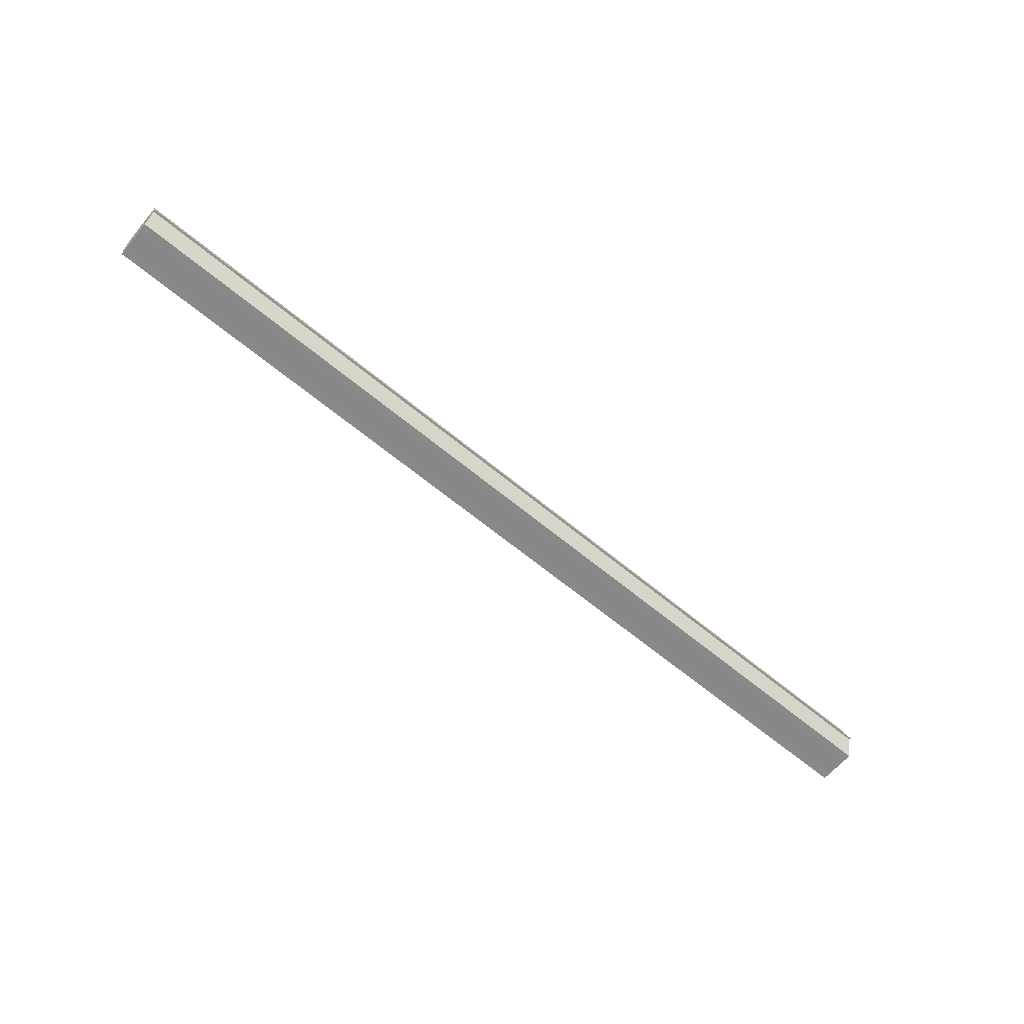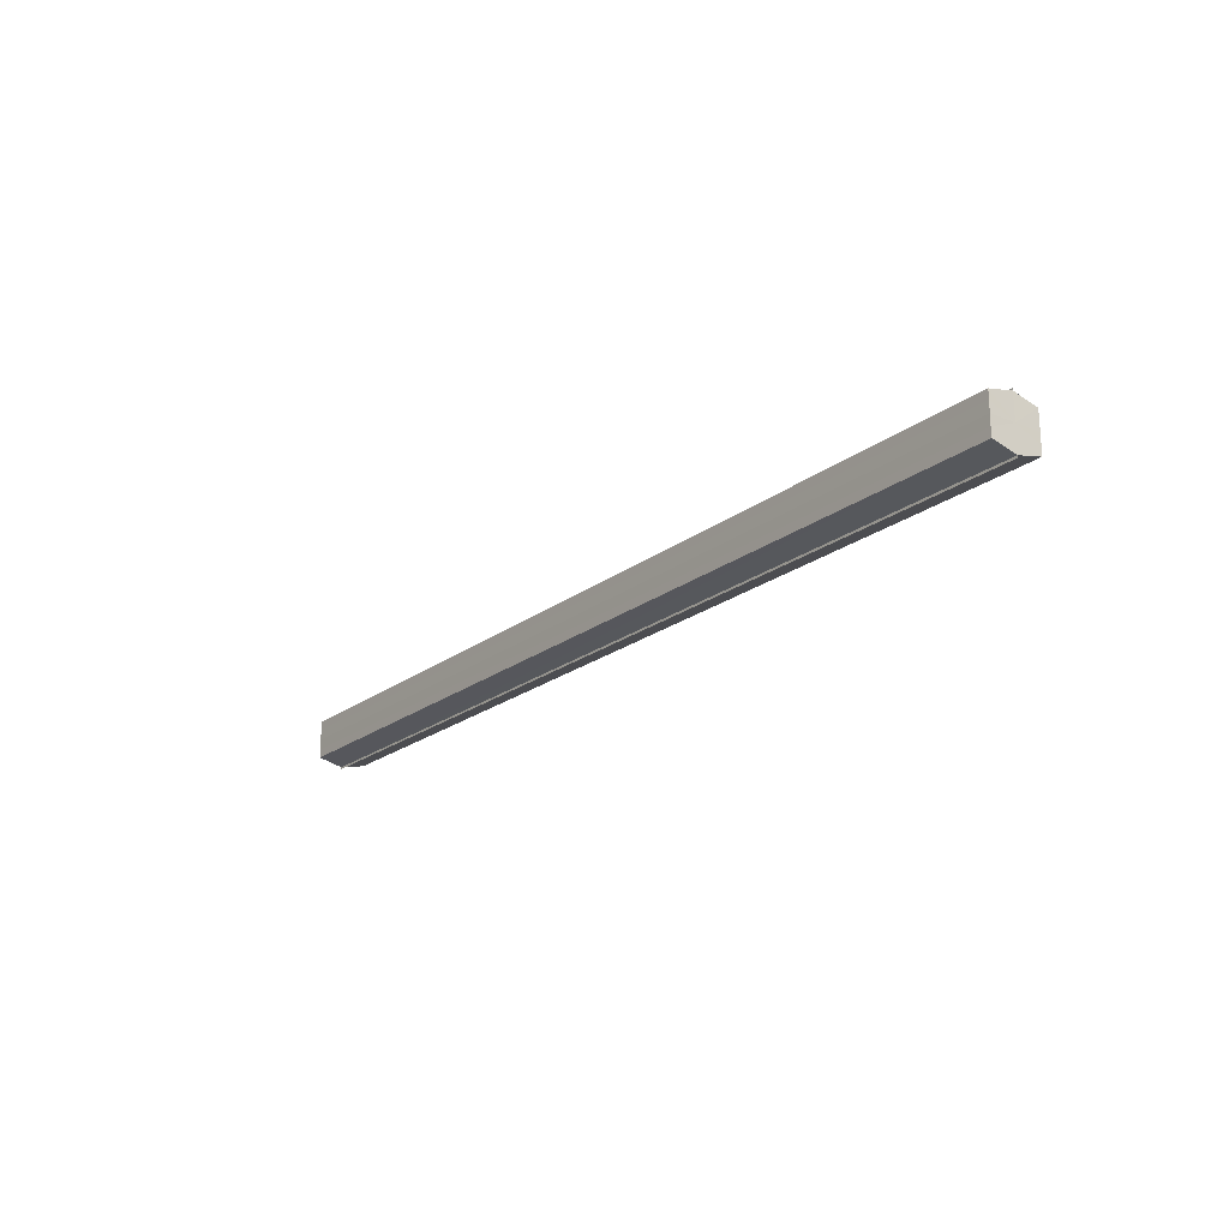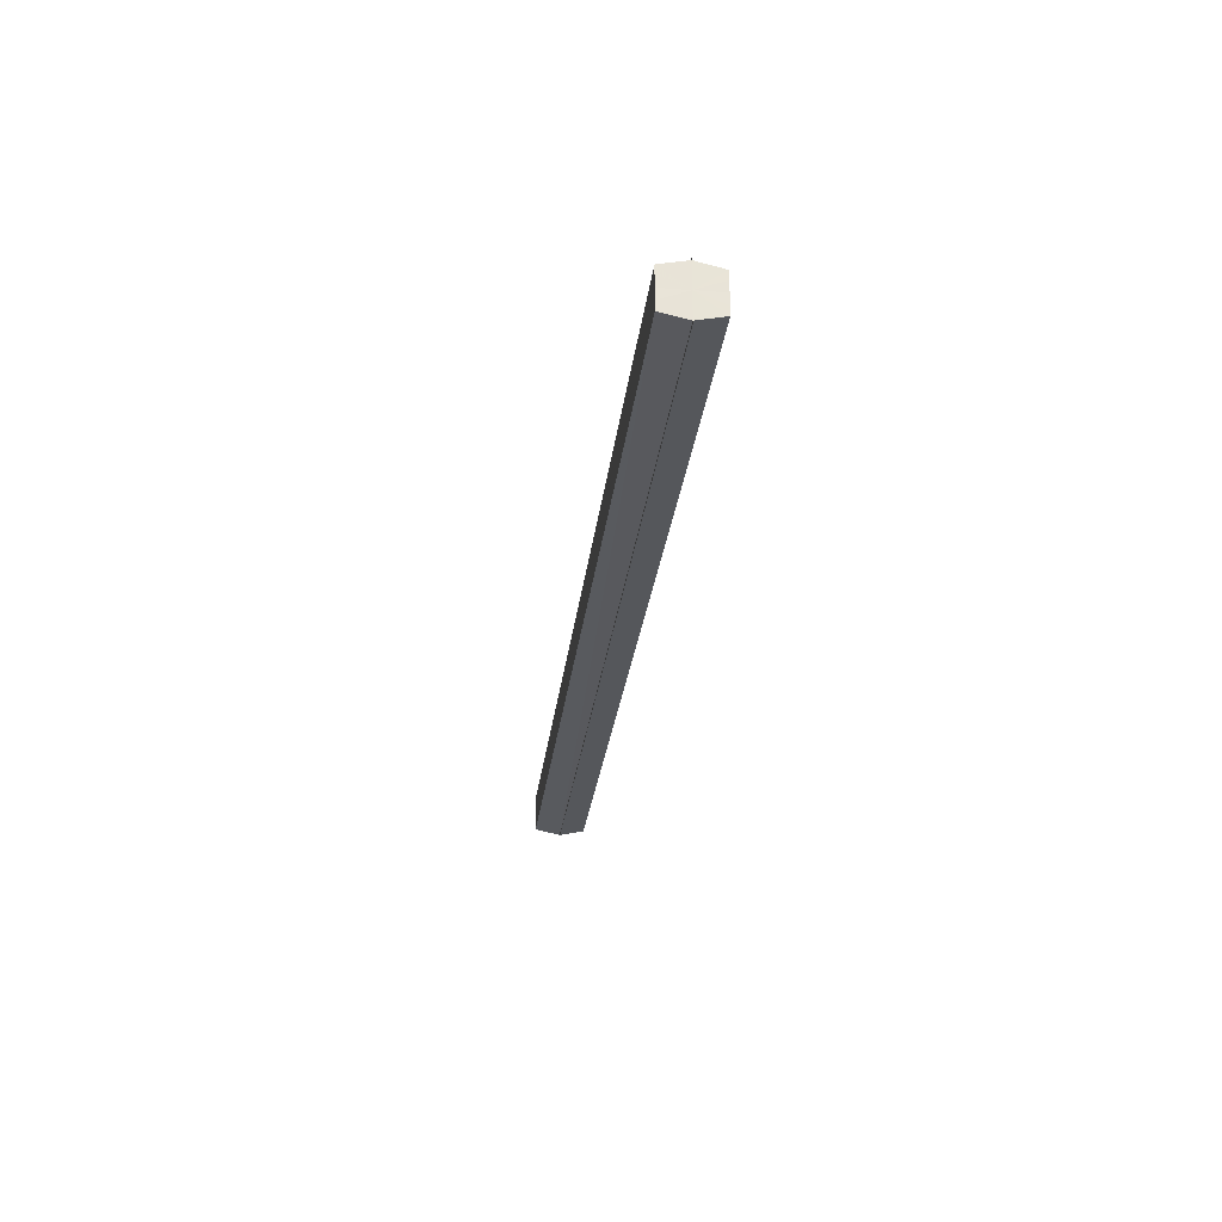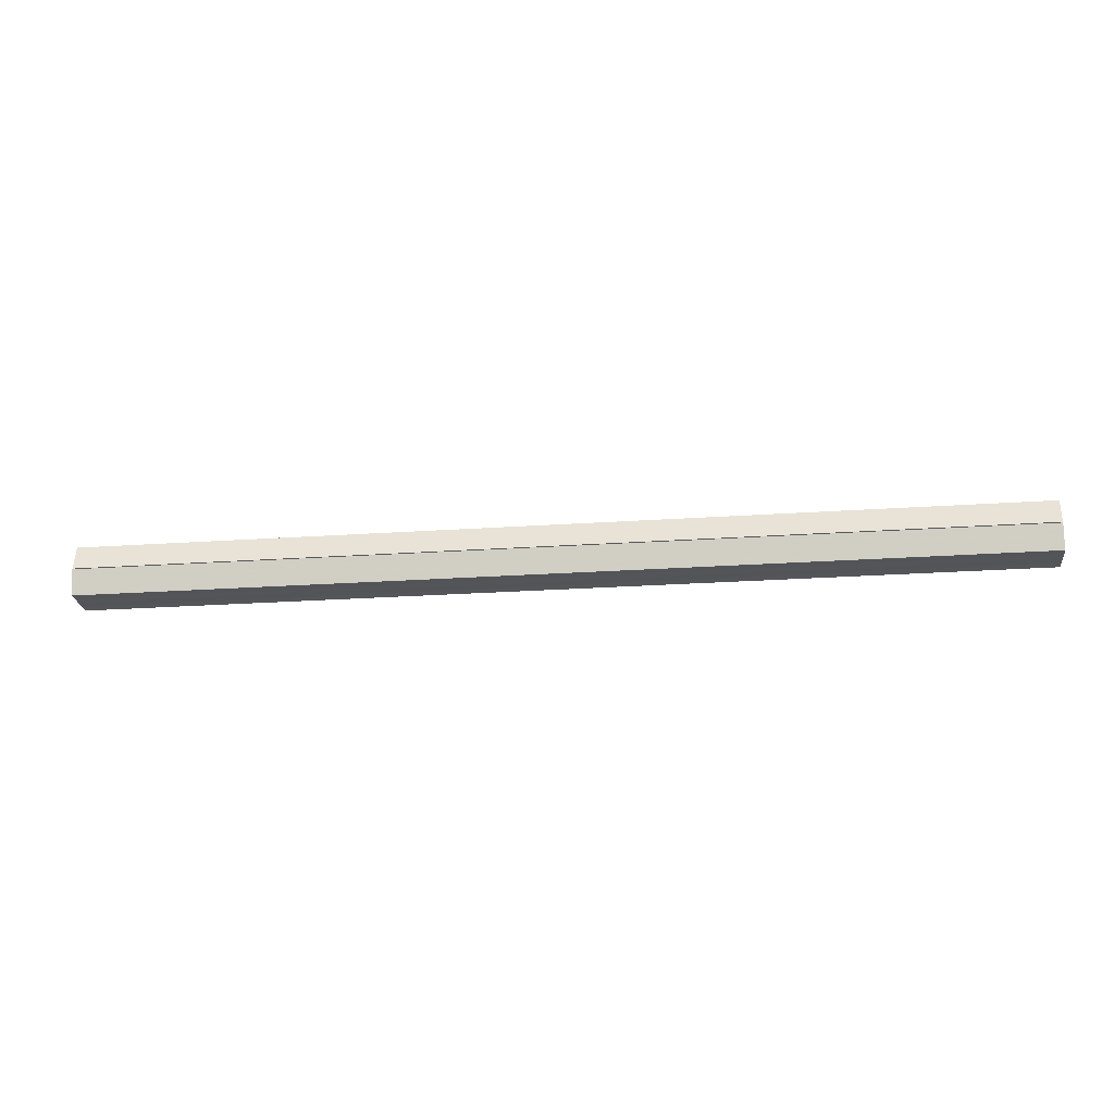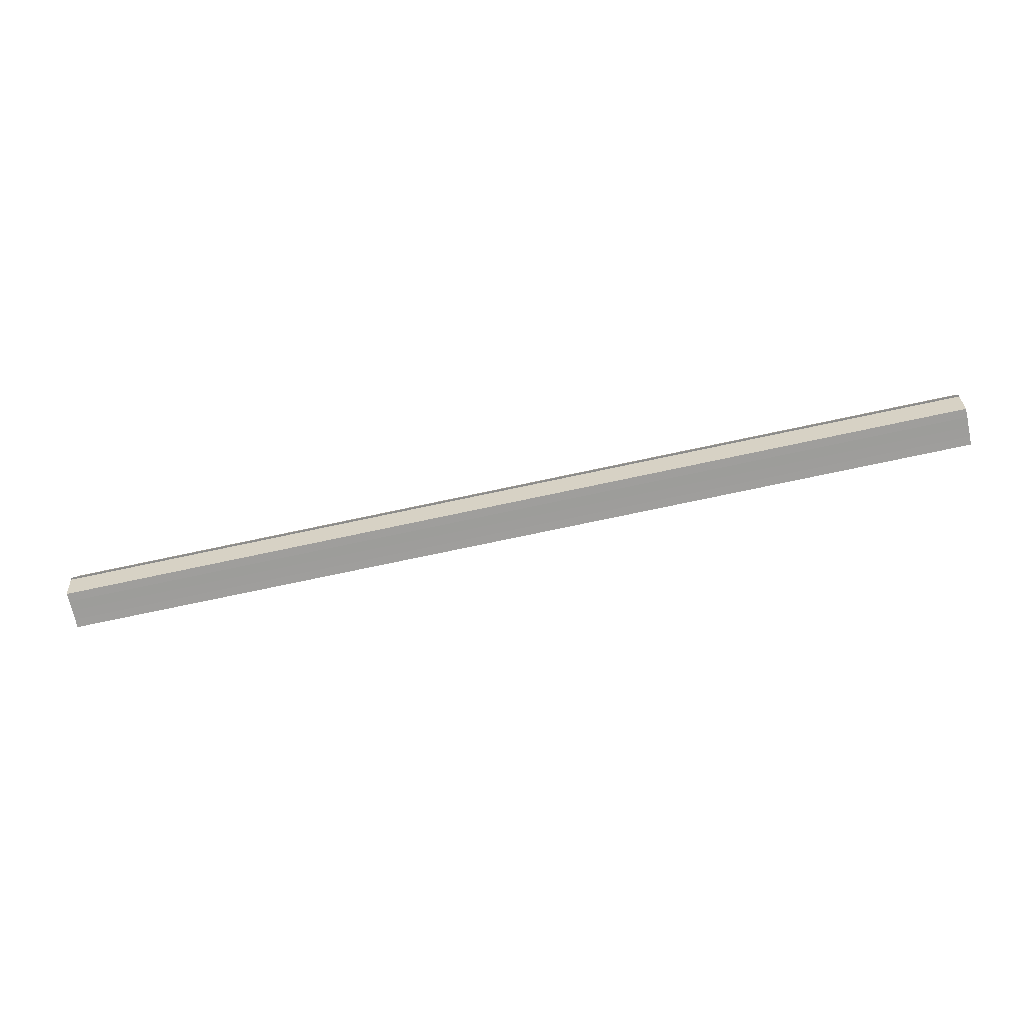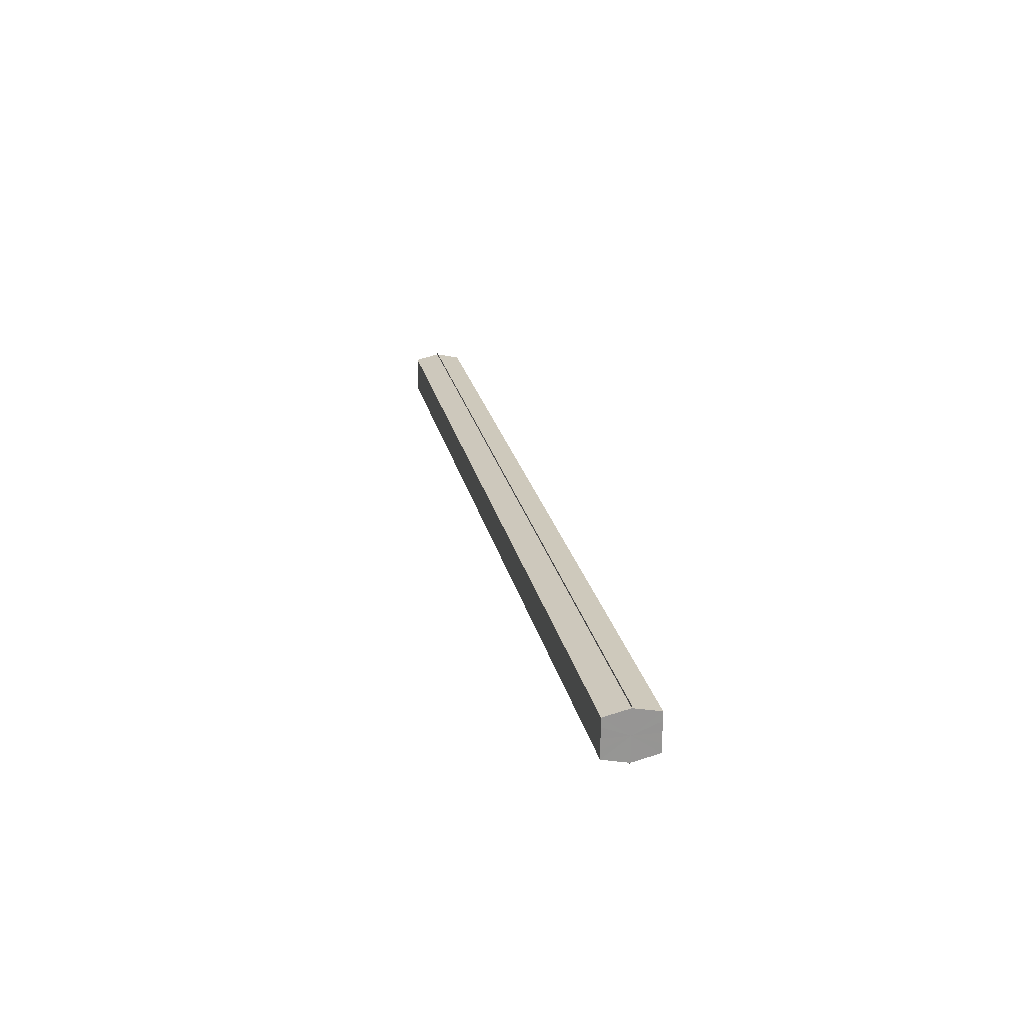
<metadata>
{"format":"obj","ext":"obj","renderer":"f3d","projection":"perspective","resolution":1024,"background":"white","views":[{"elev":-62.9,"azim":139.8,"up":"+Y"},{"elev":-20.8,"azim":-126.6,"up":"+Z"},{"elev":-27.6,"azim":-96.7,"up":"+Z"},{"elev":-23.8,"azim":-173.4,"up":"+Y"},{"elev":-70.5,"azim":-167.7,"up":"+Y"},{"elev":22.8,"azim":78.3,"up":"+Z"}]}
</metadata>
<code>
o 20588
v 2199 1857 7.611
v 2199 1857 7.615
v 2200 1857 7.611
v 2199 1857 7.618
v 2200 1857 7.615
v 2199 1857 7.607
v 2200 1857 7.607
v 2199 1857 7.62
v 2200 1857 7.618
v 2199 1857 7.603
v 2200 1857 7.603
v 2199 1857 7.621
v 2200 1857 7.621
v 2199 1857 7.601
v 2200 1857 7.601
v 2199 1857 7.6
v 2199 1857 7.6
v 2200 1857 7.6
v 2199 1857 7.603
v 2200 1857 7.603
v 2199 1857 7.607
v 2200 1857 7.607
v 2199 1857 7.611
v 2200 1857 7.611
v 2199 1857 7.615
v 2200 1857 7.615
v 2199 1857 7.618
v 2200 1857 7.618
v 2199 1857 7.62
v 2200 1857 7.62
v 2199 1857 7.611
v 2199 1856 7.618
v 2199 1856 7.615
v 2199 1857 7.618
v 2199 1856 7.611
v 2199 1857 7.615
v 2199 1856 7.607
v 2199 1857 7.611
v 2199 1856 7.603
v 2199 1857 7.607
v 2199 1857 7.603
v 2199 1857 7.601
v 2200 1856 7.603
v 2200 1857 7.601
v 2200 1857 7.6
v 2200 1856 7.607
v 2199 1856 7.603
v 2199 1857 7.6
v 2199 1857 7.601
v 2200 1856 7.611
v 2199 1856 7.607
v 2199 1856 7.603
v 2200 1856 7.603
v 2200 1856 7.615
v 2199 1856 7.611
v 2199 1856 7.607
v 2200 1856 7.607
v 2200 1856 7.618
v 2199 1856 7.615
v 2199 1856 7.611
v 2200 1856 7.611
v 2199 1856 7.615
v 2200 1856 7.615
v 2199 1856 7.618
v 2200 1856 7.618
v 2200 1857 7.62
v 2199 1856 7.618
v 2199 1857 7.62
v 2199 1857 7.621
v 2199 1857 7.621
v 2200 1857 7.621
v 2200 1857 7.611
v 2200 1857 7.611
v 2200 1857 7.615
v 2200 1857 7.607
v 2200 1857 7.618
v 2200 1857 7.603
v 2200 1857 7.62
v 2200 1857 7.601
v 2200 1856 7.618
v 2200 1856 7.603
v 2200 1856 7.615
v 2200 1856 7.607
v 2200 1856 7.611
f 1 2 3
f 2 4 5
f 6 1 7
f 4 8 9
f 10 6 11
f 12 8 13
f 14 10 15
f 14 16 15
f 15 17 18
f 15 19 20
f 20 21 22
f 22 23 24
f 24 25 26
f 26 27 28
f 28 29 30
f 13 29 30
f 31 32 29
f 31 33 32
f 31 29 34
f 31 35 33
f 31 34 36
f 31 37 35
f 31 36 38
f 31 39 37
f 31 38 40
f 31 40 41
f 31 42 39
f 31 41 42
f 43 42 44
f 45 42 44
f 46 47 43
f 48 49 45
f 50 51 46
f 52 49 53
f 54 55 50
f 56 52 57
f 58 59 54
f 60 56 61
f 62 60 63
f 64 62 65
f 66 67 58
f 68 64 66
f 68 69 66
f 66 70 71
f 72 73 74
f 72 75 73
f 72 74 76
f 72 77 75
f 72 76 78
f 72 79 77
f 72 78 80
f 72 81 79
f 72 80 82
f 72 83 81
f 72 82 84
f 72 84 83

</code>
